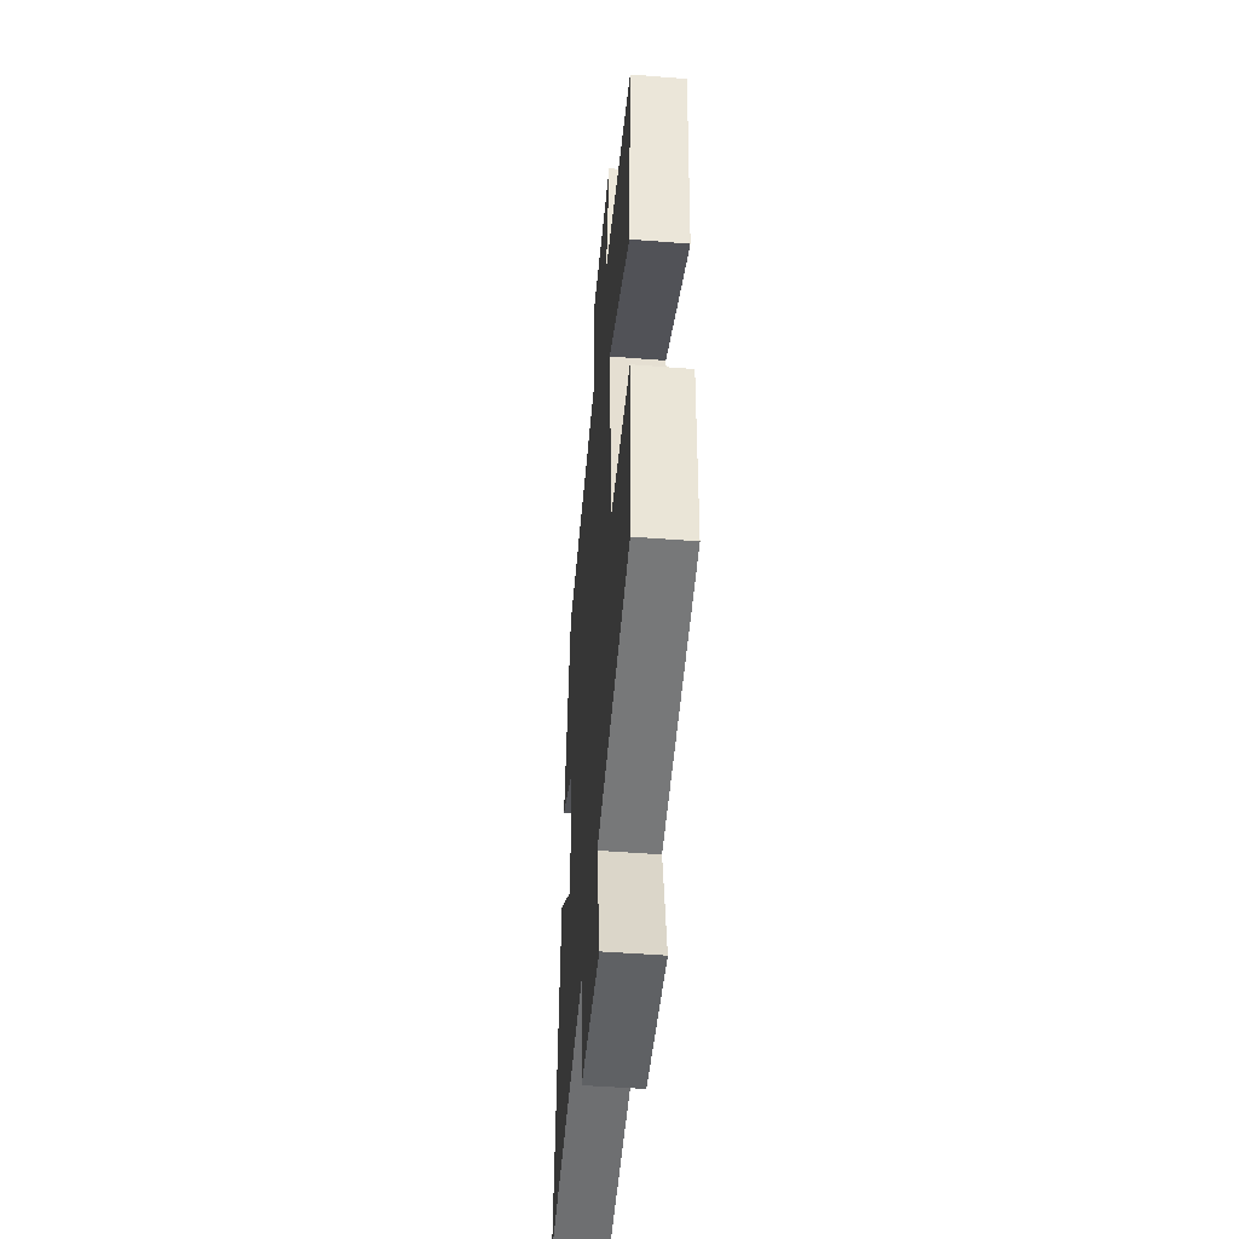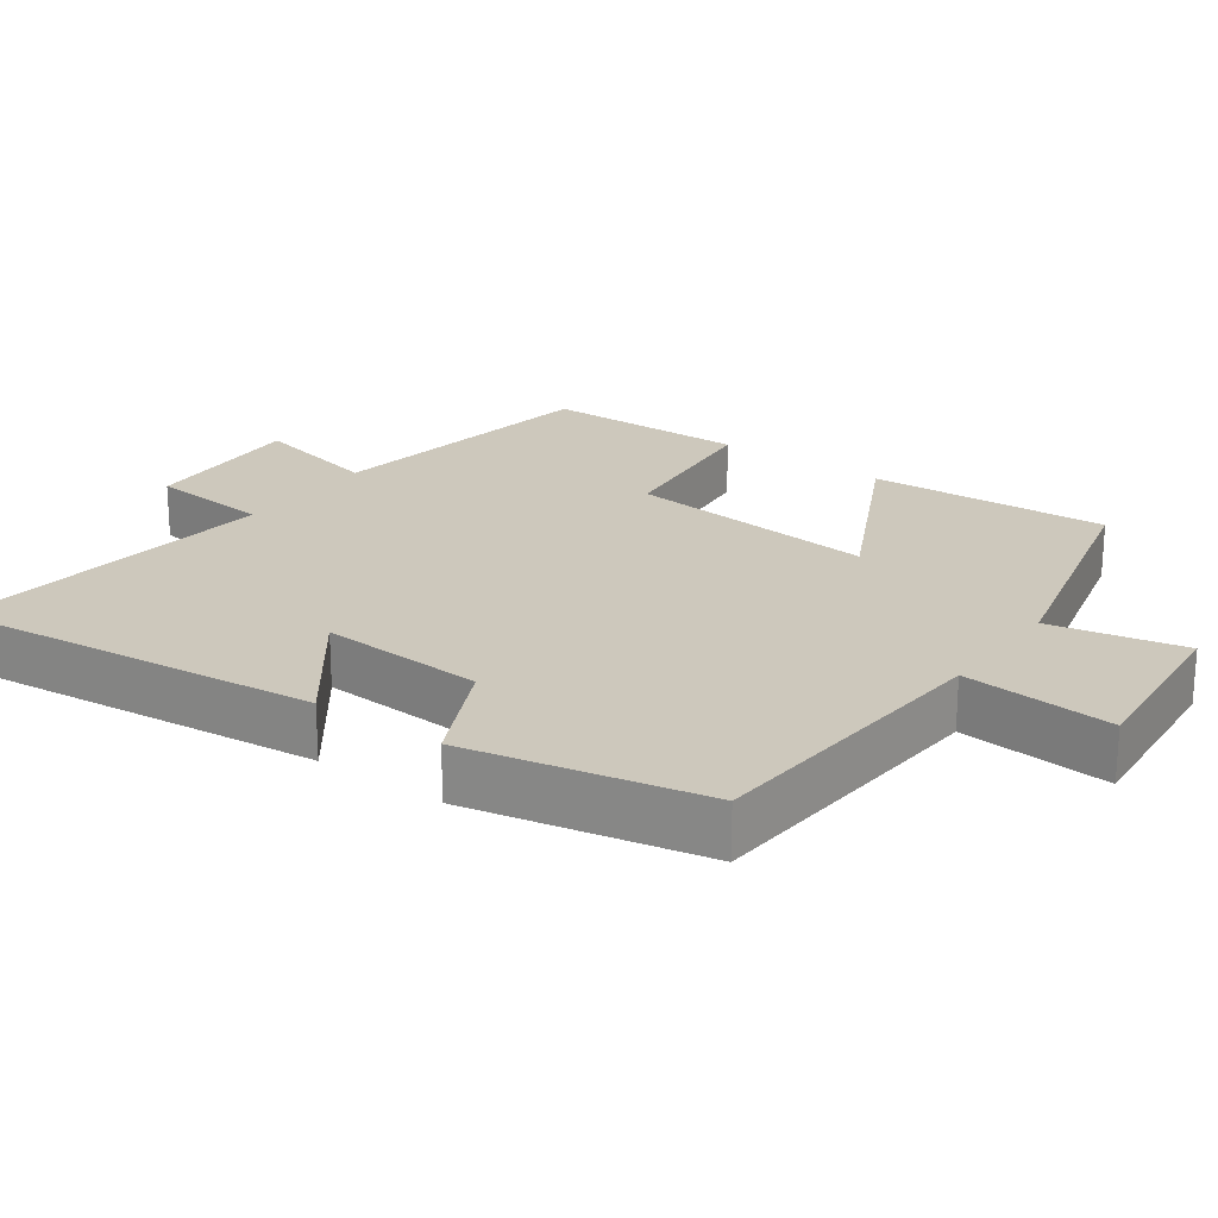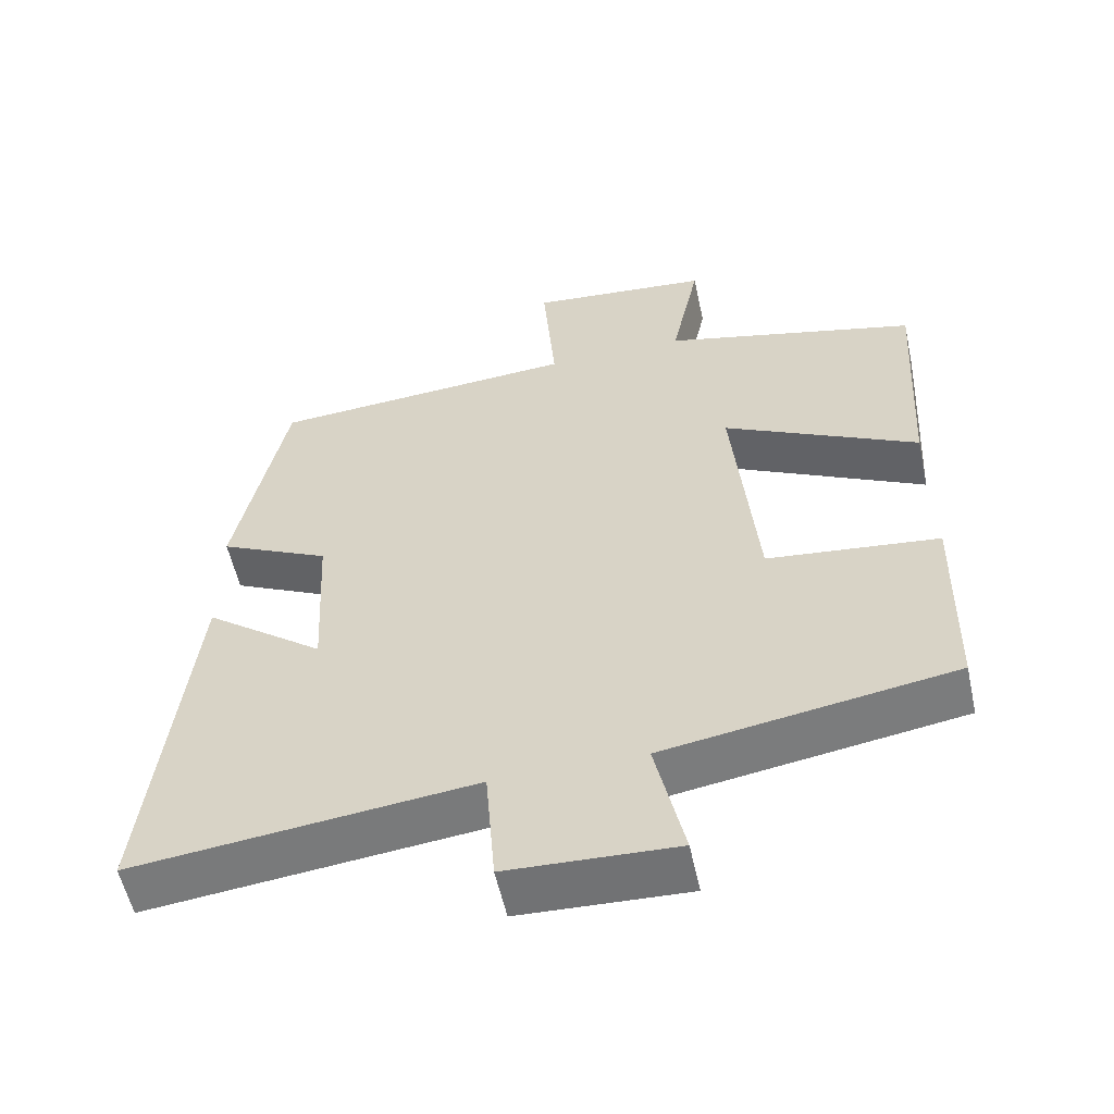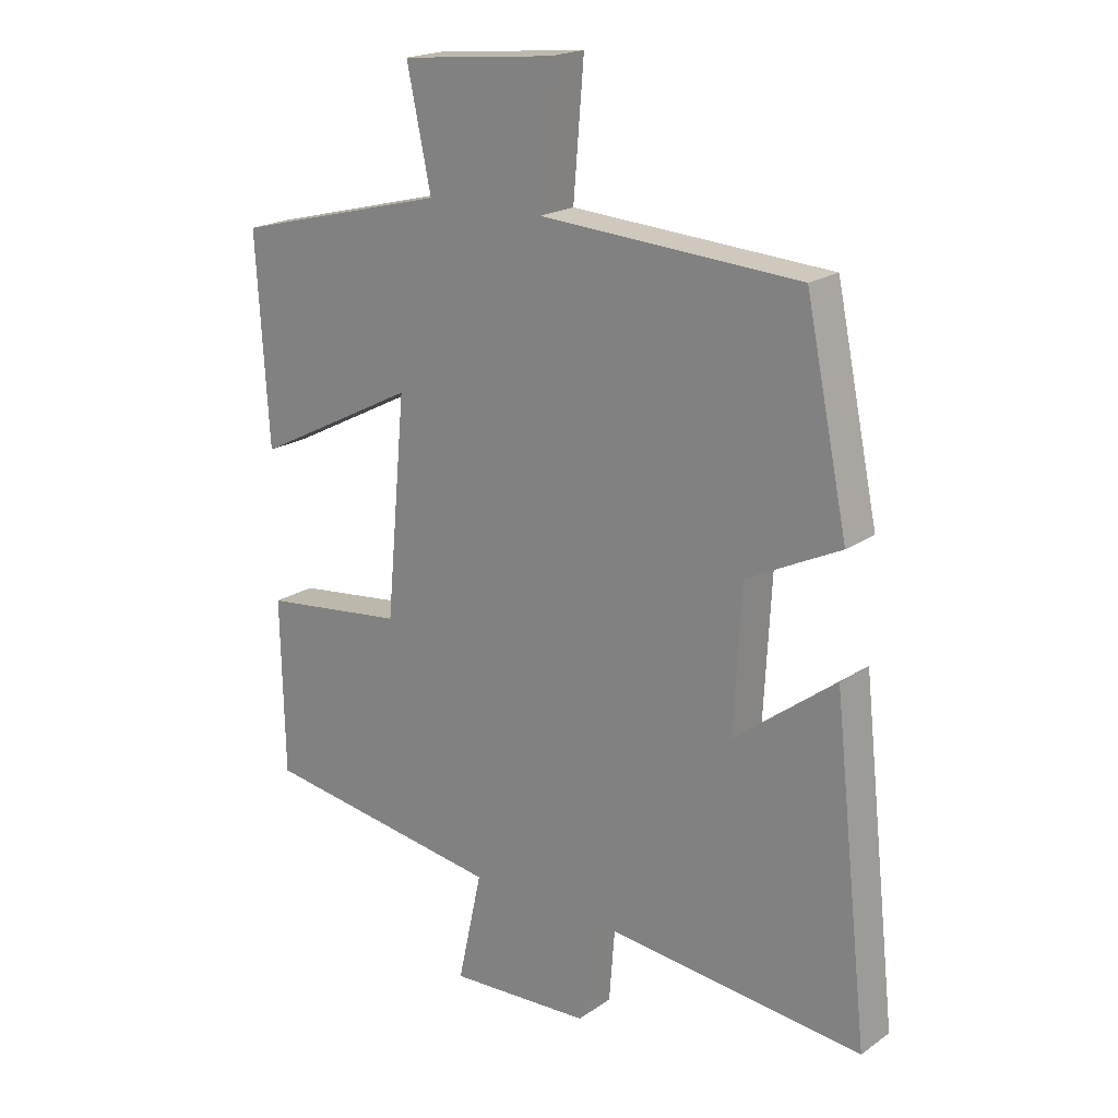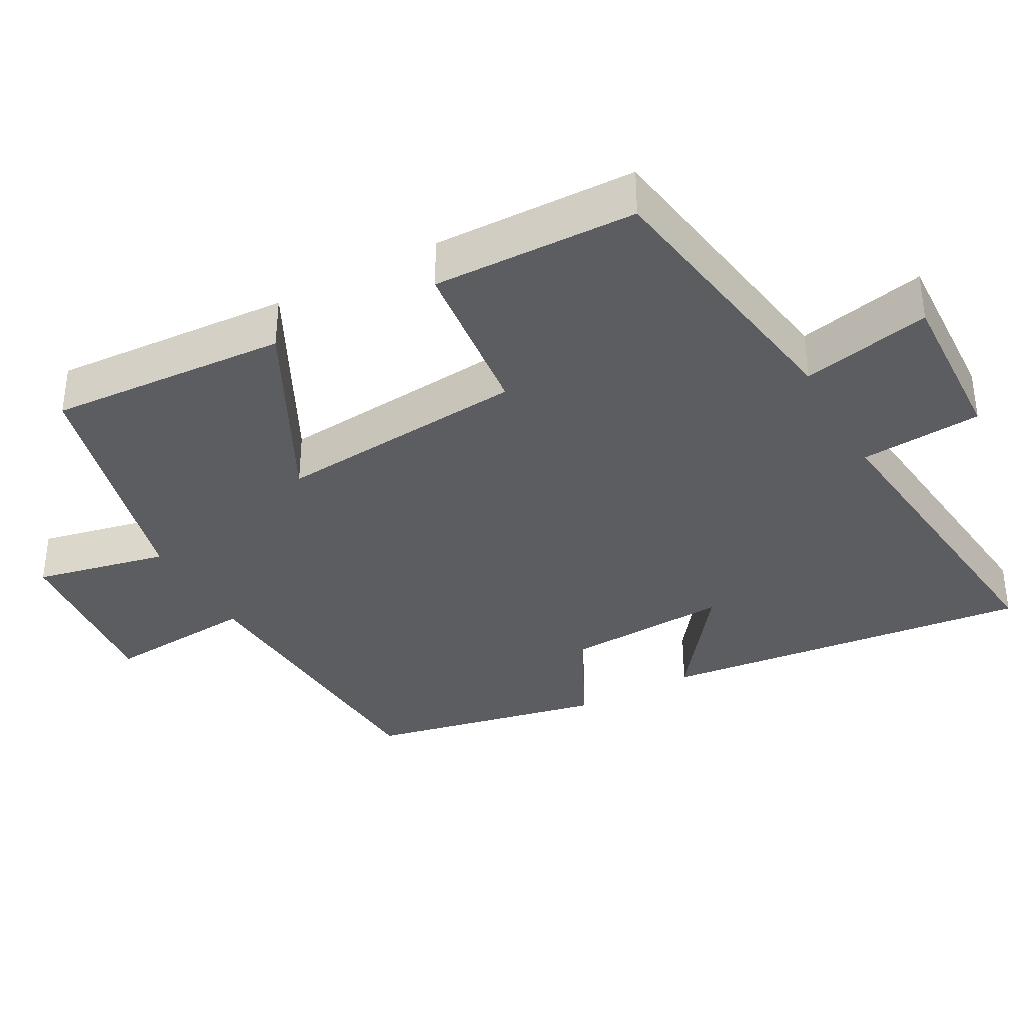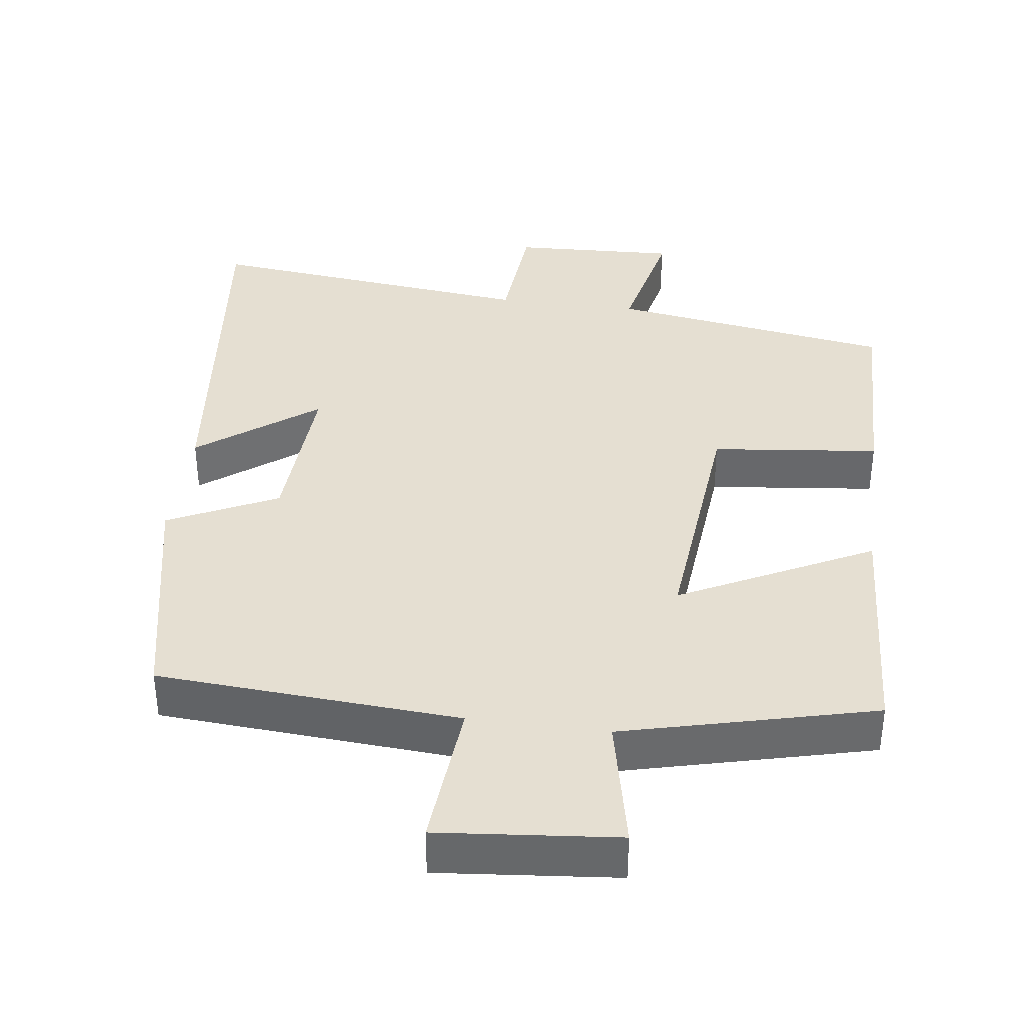
<metadata>
{"format":"obj","ext":"obj","renderer":"f3d","projection":"perspective","resolution":1024,"background":"white","views":[{"elev":-48.4,"azim":84.9,"up":"+Z"},{"elev":22.2,"azim":-53.9,"up":"+Y"},{"elev":-56.3,"azim":12.3,"up":"+Z"},{"elev":19.7,"azim":-141.4,"up":"+Z"},{"elev":-35.9,"azim":118.7,"up":"+Y"},{"elev":37.5,"azim":7.6,"up":"+Y"}]}
</metadata>
<code>
v 0.52 0.07 0.413
v 0.5 0.07 0.082
v 0.237 0.07 0.216
v 0.269 0.07 -0.132
v 0.5 0.07 -0.158
v 0.494 0.07 -0.439
v 0.104 0.07 -0.5
v 0.143 0.07 -0.678
v -0.085 0.07 -0.668
v -0.098 0.07 -0.5
v -0.557 0.07 -0.55
v -0.5 0.07 -0.033
v -0.338 0.07 -0.156
v -0.35 0.07 0.072
v -0.5 0.07 0.145
v -0.432 0.07 0.472
v -0.015 0.07 0.5
v -0.032 0.07 0.708
v 0.214 0.07 0.684
v 0.175 0.07 0.5
v 0.52 0 0.413
v 0.5 0 0.082
v 0.237 0 0.216
v 0.269 0 -0.132
v 0.5 0 -0.158
v 0.494 0 -0.439
v 0.104 0 -0.5
v 0.143 0 -0.678
v -0.085 0 -0.668
v -0.098 0 -0.5
v -0.557 0 -0.55
v -0.5 0 -0.033
v -0.338 0 -0.156
v -0.35 0 0.072
v -0.5 0 0.145
v -0.432 0 0.472
v -0.015 0 0.5
v -0.032 0 0.708
v 0.214 0 0.684
v 0.175 0 0.5
f 17 18 19 20
f 17 20 1
f 16 17 1
f 15 16 1
f 14 15 1
f 13 14 1
f 10 11 12 13
f 7 8 9 10
f 7 10 13
f 6 7 13
f 5 6 13
f 4 5 13
f 3 4 13
f 1 2 3
f 1 3 13
f 40 39 38 37
f 21 40 37
f 21 37 36
f 21 36 35
f 21 35 34
f 21 34 33
f 33 32 31 30
f 30 29 28 27
f 33 30 27
f 33 27 26
f 33 26 25
f 33 25 24
f 33 24 23
f 23 22 21
f 33 23 21
f 1 21 22 2
f 2 22 23 3
f 3 23 24 4
f 4 24 25 5
f 5 25 26 6
f 6 26 27 7
f 7 27 28 8
f 8 28 29 9
f 9 29 30 10
f 10 30 31 11
f 11 31 32 12
f 12 32 33 13
f 13 33 34 14
f 14 34 35 15
f 15 35 36 16
f 16 36 37 17
f 17 37 38 18
f 18 38 39 19
f 19 39 40 20
f 20 40 21 1

</code>
